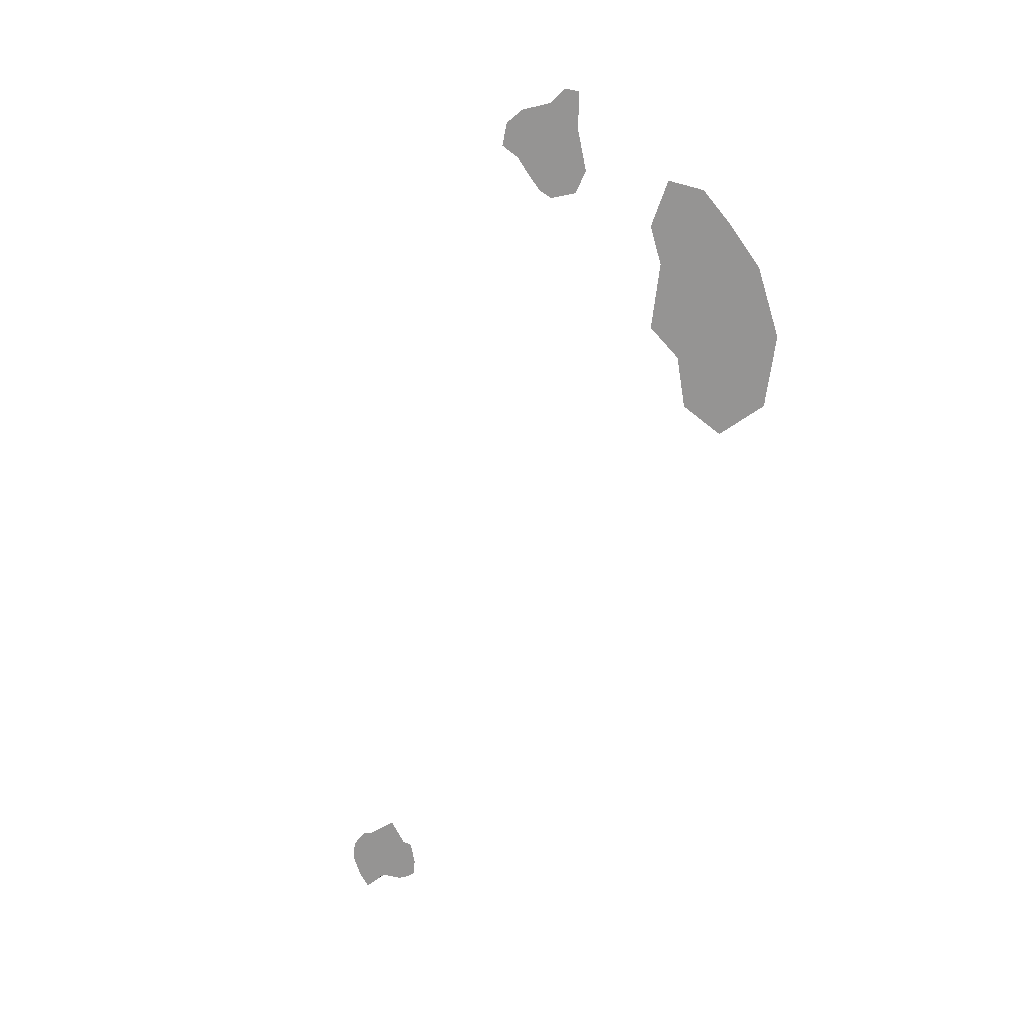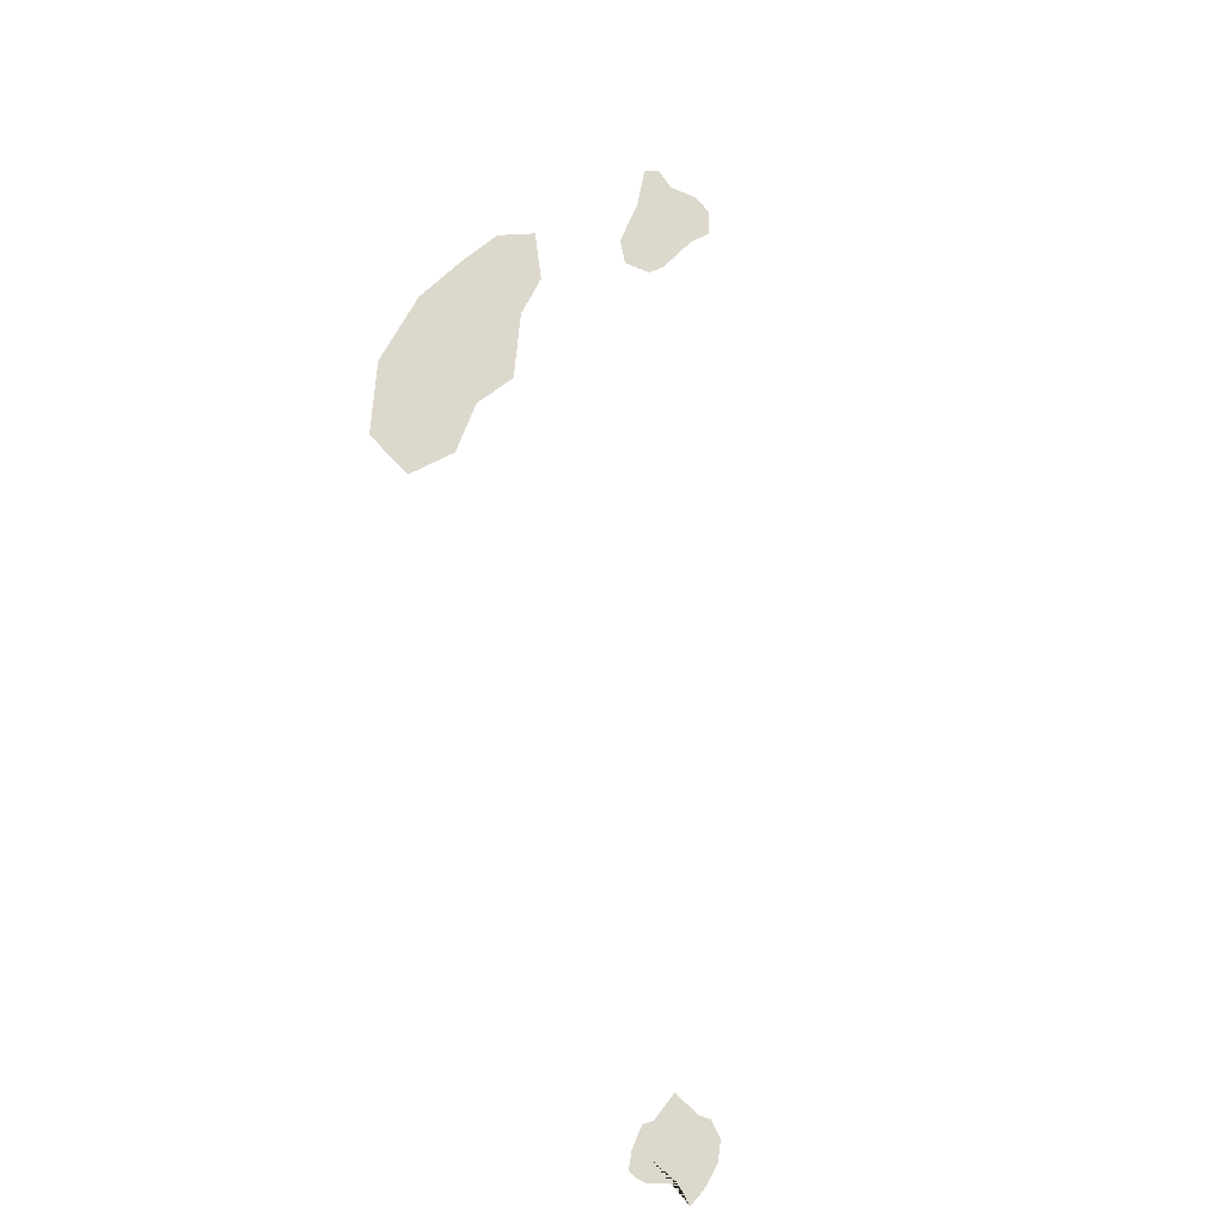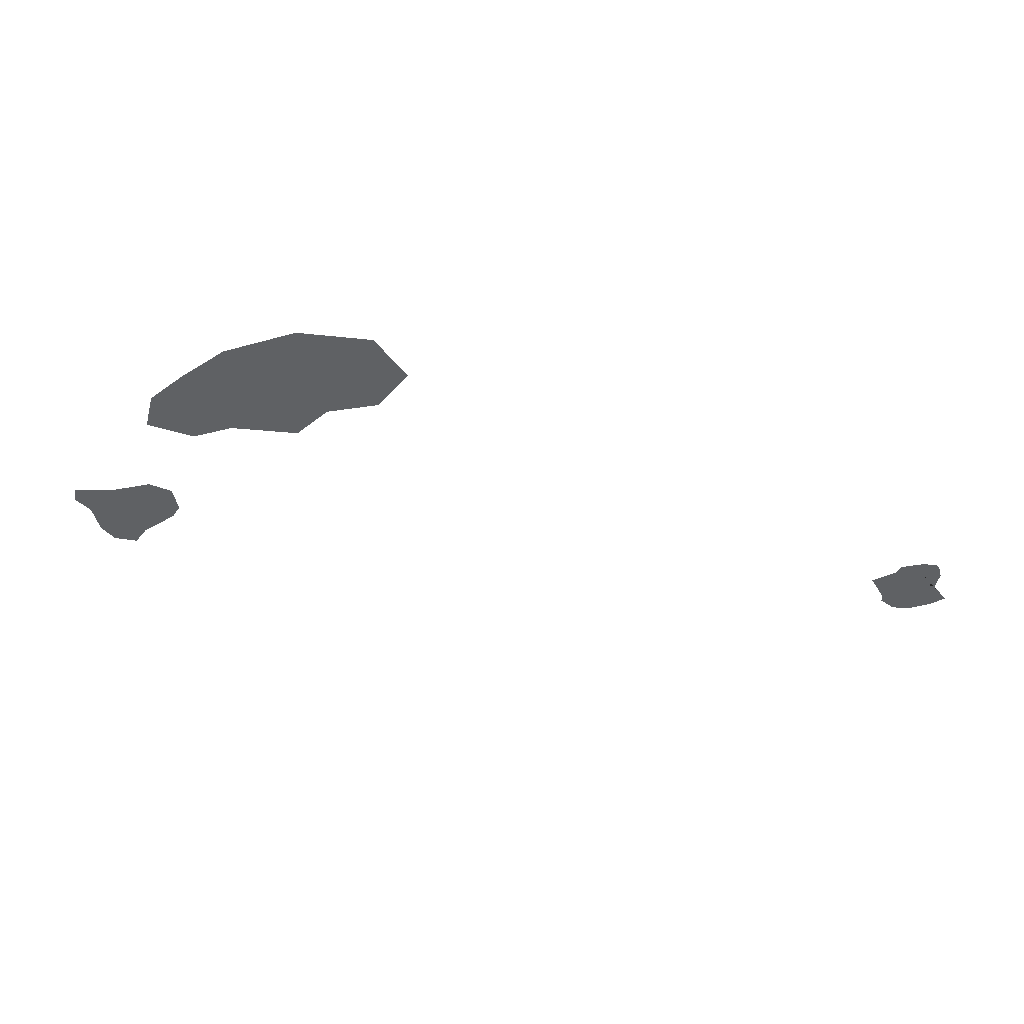
<metadata>
{"format":"obj","ext":"obj","renderer":"f3d","projection":"perspective","resolution":1024,"background":"white","views":[{"elev":-67.2,"azim":108.8,"up":"+Y"},{"elev":72.7,"azim":-59.1,"up":"+Y"},{"elev":-46.3,"azim":-160.5,"up":"+Y"}]}
</metadata>
<code>
v  23.75 4.059 18.67
v  24.11 4.059 18.11
v  24.03 4.059 17.78
v  22.93 4.059 18.21
v  21.48 4.059 17.05
v  21.51 4.059 17.46
v  22.19 4.059 17.12
v  43.48 1.921 -2.923
v  46.65 1.921 -3.499
v  45.18 1.921 -4.034
v  43.26 1.921 -4.592
v  44.53 1.921 -1.225
v  47.38 1.921 -2.402
v  40.91 1.921 -0.777
v  40.49 1.921 -4.505
v  38.05 1.921 -3.291
v  51.43 1.921 -0.3617
v  48.83 1.921 1.402
v  51.15 1.921 0.1603
v  50.18 1.921 0.0974
v  48.02 1.921 0.8832
v  21.99 4.059 18.21
v  21.59 4.059 18.87
v  22.24 4.059 18.98
v  23.11 4.059 18.95
v  37.51 1.921 -1.391
v  39 1.921 -0.4484
v  42.34 1.921 -0.1808
v  46 1.921 -1.311
v  48.14 1.921 1.772
v  48.54 1.921 2.081
v  49.3 1.921 2.291
v  49.92 1.921 2.437
v  50.49 1.921 2.822
v  51.47 1.921 1.747
v  48.67 1.921 0.2894
v  24.22 4.059 16.79
v  23.18 4.059 16.66
v  22.92 4.059 16.43
v  22.11 4.059 16.55
v  21.56 4.059 16.76
v  51.37 1.921 0.7469
v  51.69 1.921 0.0843
v  51.21 1.921 2.414
g lakes
f 1 2 3 4
f 5 6 7
f 8 9 10 11
f 12 13 9 8
f 14 15 16
f 17 18 19
f 18 20 21
f 6 22 7
f 7 22 23 4
f 4 23 24 25 1
f 16 26 27 14
f 14 28 8
f 8 28 12
f 12 29 13
f 21 30 18
f 18 31 32
f 33 34 35
f 20 36 21
f 11 15 8
f 8 15 14
f 4 3 37
f 4 37 38 7
f 7 38 39
f 7 39 40
f 7 40 41 5
f 33 42 43 19
f 17 20 18
f 34 44 35
f 30 31 18
f 33 35 42
f 43 17 19
f 32 33 19
f 18 32 19

</code>
